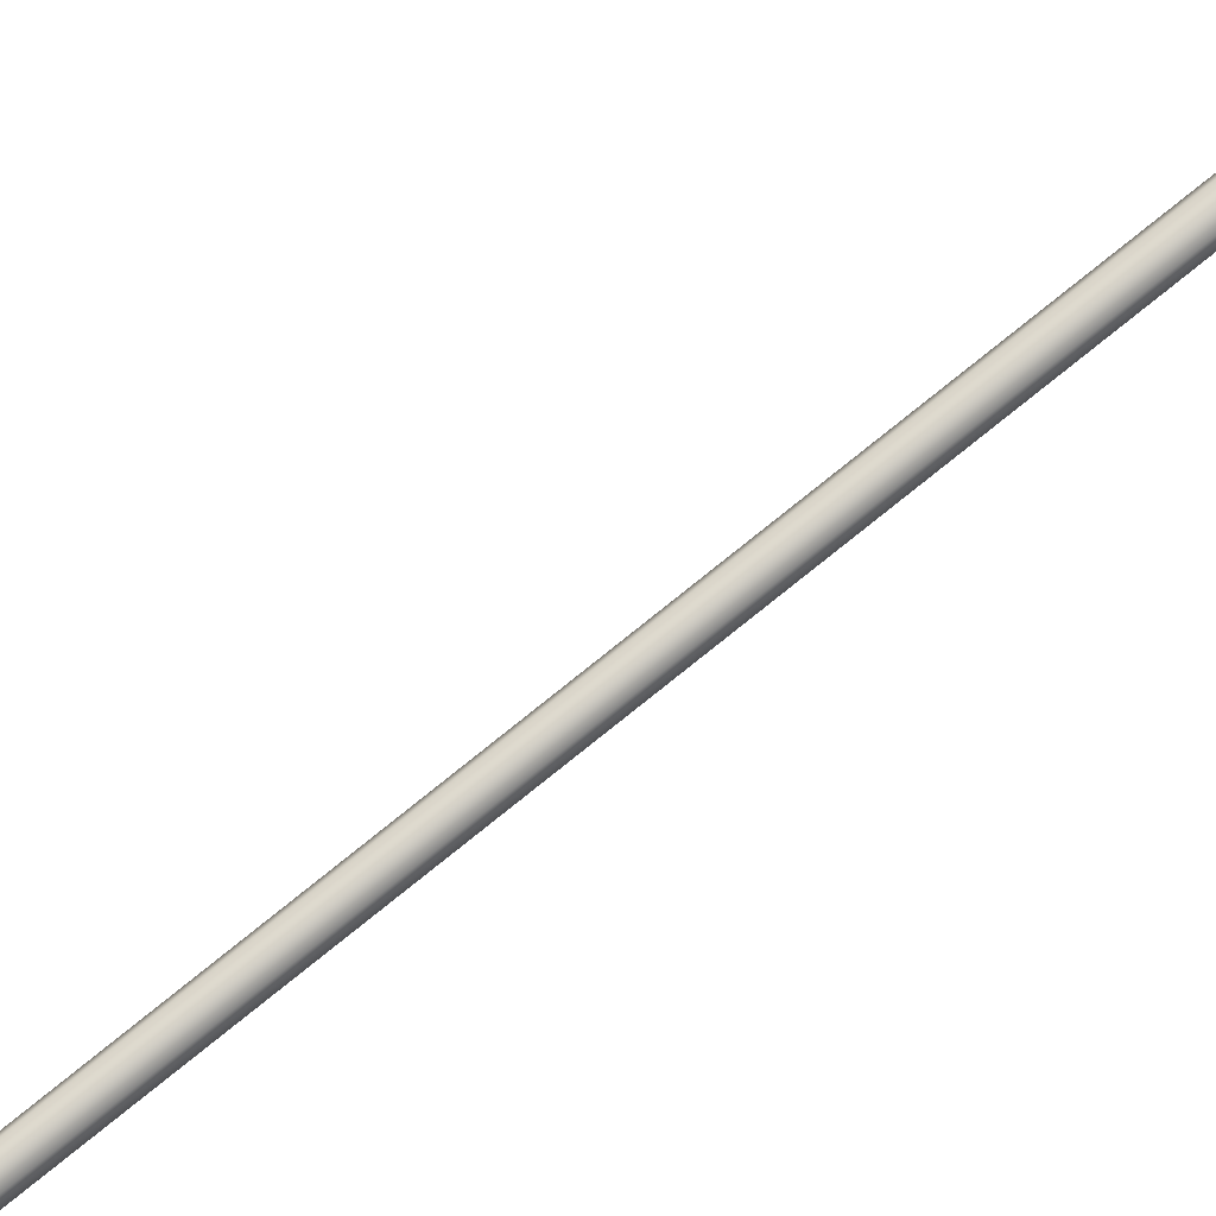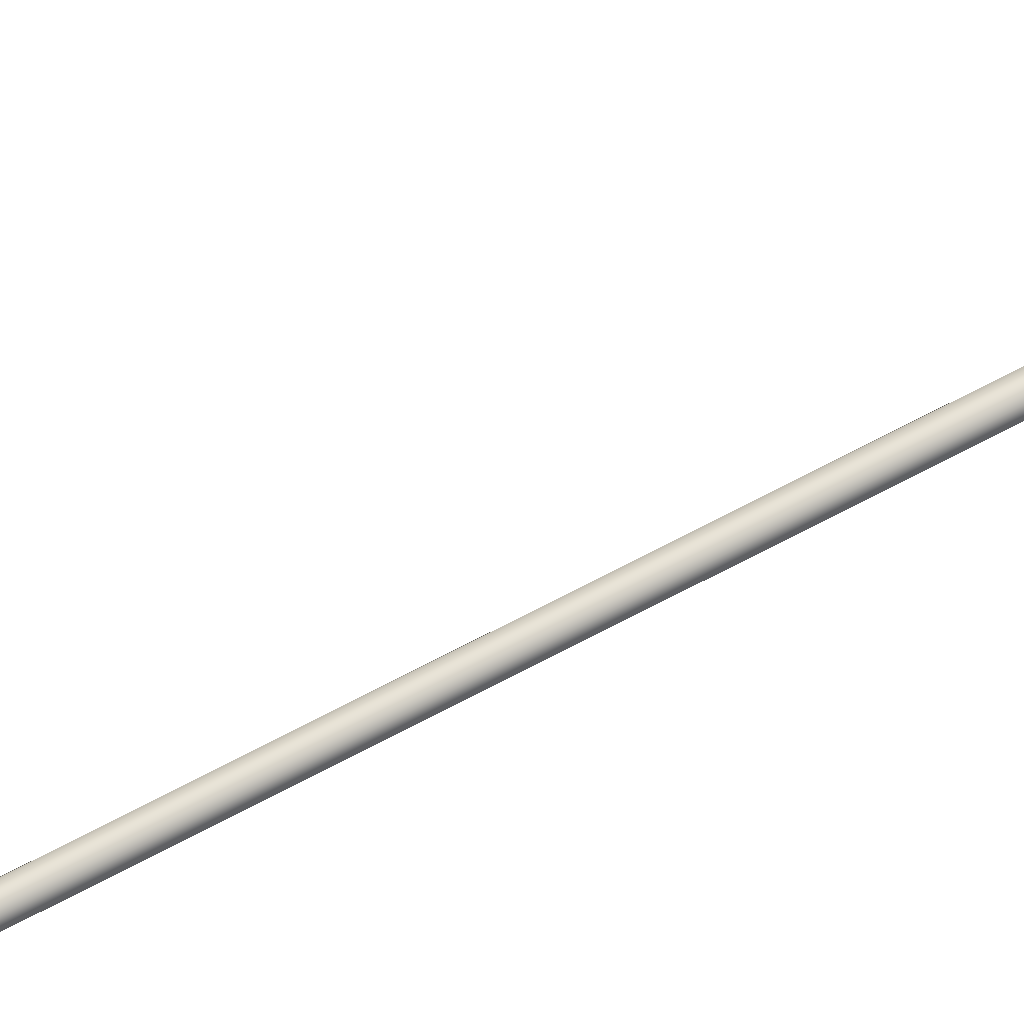
<metadata>
{"format":"obj","ext":"obj","renderer":"f3d","projection":"perspective","resolution":1024,"background":"white","views":[{"elev":77.5,"azim":51.1,"up":"+Y"},{"elev":65.0,"azim":-118.8,"up":"+Y"}]}
</metadata>
<code>
o _Geometry_0
v 7577 7.512e+04 5023
v 7556 7.511e+04 5023
v 7536 7.512e+04 5023
v 7528 75140 5023
v 7536 7.516e+04 5023
v 7556 7.517e+04 5023
v 7577 7.516e+04 5023
v 7585 75140 5023
v 7585 75140 1.933e+04
v 7577 7.516e+04 1.933e+04
v 7556 7.517e+04 1.933e+04
v 7536 7.516e+04 1.933e+04
v 7528 75140 1.933e+04
v 7536 7.512e+04 1.933e+04
v 7556 7.511e+04 1.933e+04
v 7577 7.512e+04 1.933e+04
v 7538 7.512e+04 2.588e+04
v 7531 75140 2.588e+04
v 7538 7.516e+04 2.588e+04
v 7556 7.517e+04 2.588e+04
v 7575 7.516e+04 2.588e+04
v 7582 75140 2.588e+04
v 7575 7.512e+04 2.588e+04
v 7556 7.511e+04 2.588e+04
v 7575 7.513e+04 2.593e+04
v 7556 7.512e+04 2.593e+04
v 7582 7.515e+04 2.592e+04
v 7575 7.516e+04 2.592e+04
v 7556 7.517e+04 2.592e+04
v 7538 7.516e+04 2.592e+04
v 7531 7.515e+04 2.592e+04
v 7538 7.513e+04 2.593e+04
v 7575 7.516e+04 2.597e+04
v 7556 7.515e+04 2.598e+04
v 7582 75170 2.596e+04
v 7575 7.518e+04 2.595e+04
v 7556 7.519e+04 2.595e+04
v 7538 7.518e+04 2.595e+04
v 7531 75170 2.596e+04
v 7538 7.516e+04 2.597e+04
v 7575 7.52e+04 2.601e+04
v 7556 7.519e+04 2.601e+04
v 7582 7.52e+04 2.599e+04
v 7575 7.521e+04 2.598e+04
v 7556 7.522e+04 2.597e+04
v 7538 7.521e+04 2.598e+04
v 7531 7.52e+04 2.599e+04
v 7538 7.52e+04 2.601e+04
v 7575 7.524e+04 2.602e+04
v 7556 7.524e+04 2.603e+04
v 7582 7.525e+04 2.601e+04
v 7575 7.525e+04 2.599e+04
v 7556 7.525e+04 2.598e+04
v 7538 7.525e+04 2.599e+04
v 7531 7.525e+04 2.601e+04
v 7538 7.524e+04 2.602e+04
v 7575 7.529e+04 2.602e+04
v 7556 7.529e+04 2.603e+04
v 7582 7.529e+04 2.601e+04
v 7575 7.529e+04 2.599e+04
v 7556 7.529e+04 2.598e+04
v 7538 7.529e+04 2.599e+04
v 7531 7.529e+04 2.601e+04
v 7538 7.529e+04 2.602e+04
v 7575 7.512e+04 1.933e+04
v 7556 7.511e+04 1.933e+04
v 7538 7.512e+04 1.933e+04
v 7531 75140 1.933e+04
v 7538 7.516e+04 1.933e+04
v 7556 7.517e+04 1.933e+04
v 7575 7.516e+04 1.933e+04
v 7582 75140 1.933e+04
v 7582 75140 2.588e+04
v 7575 7.516e+04 2.588e+04
v 7556 7.517e+04 2.588e+04
v 7538 7.516e+04 2.588e+04
v 7531 75140 2.588e+04
v 7538 7.512e+04 2.588e+04
v 7556 7.511e+04 2.588e+04
v 7575 7.512e+04 2.588e+04
v 7538 7.529e+04 2.599e+04
v 7556 7.529e+04 2.598e+04
v 7575 7.529e+04 2.599e+04
v 7582 7.586e+04 2.59e+04
v 7575 7.585e+04 2.588e+04
v 7556 7.585e+04 2.588e+04
v 7538 7.585e+04 2.588e+04
v 7531 7.586e+04 2.59e+04
v 7538 7.586e+04 2.592e+04
v 7556 7.586e+04 2.593e+04
v 7575 7.586e+04 2.592e+04
v 7577 7.512e+04 5023
v 7556 7.511e+04 5023
v 7536 7.512e+04 5023
v 7528 75140 5023
v 7536 7.516e+04 5023
v 7556 7.517e+04 5023
v 7577 7.516e+04 5023
v 7585 75140 5023
v 7585 75140 1.933e+04
v 7577 7.516e+04 1.933e+04
v 7556 7.517e+04 1.933e+04
v 7536 7.516e+04 1.933e+04
v 7528 75140 1.933e+04
v 7536 7.512e+04 1.933e+04
v 7556 7.511e+04 1.933e+04
v 7577 7.512e+04 1.933e+04
v 7538 7.512e+04 2.588e+04
v 7531 75140 2.588e+04
v 7538 7.516e+04 2.588e+04
v 7556 7.517e+04 2.588e+04
v 7575 7.516e+04 2.588e+04
v 7582 75140 2.588e+04
v 7575 7.512e+04 2.588e+04
v 7556 7.511e+04 2.588e+04
v 7575 7.529e+04 2.602e+04
v 7575 7.529e+04 2.602e+04
v 7556 7.529e+04 2.603e+04
v 7556 7.529e+04 2.603e+04
v 7582 7.529e+04 2.601e+04
v 7582 7.529e+04 2.601e+04
v 7575 7.529e+04 2.599e+04
v 7556 7.529e+04 2.598e+04
v 7538 7.529e+04 2.599e+04
v 7531 7.529e+04 2.601e+04
v 7531 7.529e+04 2.601e+04
v 7538 7.529e+04 2.602e+04
v 7538 7.529e+04 2.602e+04
v 7575 7.512e+04 1.933e+04
v 7556 7.511e+04 1.933e+04
v 7538 7.512e+04 1.933e+04
v 7531 75140 1.933e+04
v 7538 7.516e+04 1.933e+04
v 7556 7.517e+04 1.933e+04
v 7575 7.516e+04 1.933e+04
v 7582 75140 1.933e+04
v 7582 75140 2.588e+04
v 7575 7.516e+04 2.588e+04
v 7556 7.517e+04 2.588e+04
v 7538 7.516e+04 2.588e+04
v 7531 75140 2.588e+04
v 7538 7.512e+04 2.588e+04
v 7556 7.511e+04 2.588e+04
v 7575 7.512e+04 2.588e+04
v 7538 7.529e+04 2.599e+04
v 7556 7.529e+04 2.598e+04
v 7575 7.529e+04 2.599e+04
v 7582 7.586e+04 2.59e+04
v 7575 7.585e+04 2.588e+04
v 7556 7.585e+04 2.588e+04
v 7538 7.585e+04 2.588e+04
v 7531 7.586e+04 2.59e+04
v 7538 7.586e+04 2.592e+04
v 7556 7.586e+04 2.593e+04
v 7575 7.586e+04 2.592e+04
f 92 93 94
f 92 94 95
f 92 95 96
f 92 96 97
f 92 97 98
f 92 98 99
f 100 101 102
f 100 102 103
f 100 103 104
f 100 104 105
f 100 105 106
f 100 106 107
f 8 7 10
f 8 10 9
f 7 6 11
f 7 11 10
f 6 5 12
f 6 12 11
f 5 4 13
f 5 13 12
f 4 3 14
f 4 14 13
f 3 2 15
f 3 15 14
f 2 1 16
f 2 16 15
f 1 8 9
f 1 9 16
f 108 109 110
f 108 110 111
f 108 111 112
f 108 112 113
f 108 113 114
f 108 114 115
f 24 23 25
f 24 25 26
f 23 22 27
f 23 27 25
f 22 21 28
f 22 28 27
f 21 20 29
f 21 29 28
f 20 19 30
f 20 30 29
f 19 18 31
f 19 31 30
f 18 17 32
f 18 32 31
f 17 24 26
f 17 26 32
f 26 25 33
f 26 33 34
f 25 27 35
f 25 35 33
f 27 28 36
f 27 36 35
f 28 29 37
f 28 37 36
f 29 30 38
f 29 38 37
f 30 31 39
f 30 39 38
f 31 32 40
f 31 40 39
f 32 26 34
f 32 34 40
f 34 33 41
f 34 41 42
f 33 35 43
f 33 43 41
f 35 36 44
f 35 44 43
f 36 37 45
f 36 45 44
f 37 38 46
f 37 46 45
f 38 39 47
f 38 47 46
f 39 40 48
f 39 48 47
f 40 34 42
f 40 42 48
f 42 41 49
f 42 49 50
f 41 43 51
f 41 51 49
f 43 44 52
f 43 52 51
f 44 45 53
f 44 53 52
f 45 46 54
f 45 54 53
f 46 47 55
f 46 55 54
f 47 48 56
f 47 56 55
f 48 42 50
f 48 50 56
f 50 49 57
f 50 57 58
f 49 51 59
f 49 59 57
f 51 52 122
f 51 122 59
f 52 53 123
f 52 123 122
f 53 54 124
f 53 124 123
f 54 55 125
f 54 125 124
f 55 56 64
f 55 64 125
f 56 50 58
f 56 58 64
f 118 116 120
f 118 120 60
f 118 60 61
f 118 61 62
f 118 62 126
f 118 126 127
f 129 130 131
f 129 131 132
f 129 132 133
f 129 133 134
f 129 134 135
f 129 135 136
f 137 138 139
f 137 139 140
f 137 140 141
f 137 141 142
f 137 142 143
f 137 143 144
f 72 71 74
f 72 74 73
f 71 70 75
f 71 75 74
f 70 69 76
f 70 76 75
f 69 68 77
f 69 77 76
f 68 67 78
f 68 78 77
f 67 66 79
f 67 79 78
f 66 65 80
f 66 80 79
f 65 72 73
f 65 73 80
f 117 119 128
f 117 128 63
f 117 63 145
f 117 145 146
f 117 146 147
f 117 147 121
f 148 149 150
f 148 150 151
f 148 151 152
f 148 152 153
f 148 153 154
f 148 154 155
f 59 83 85
f 59 85 84
f 83 82 86
f 83 86 85
f 82 81 87
f 82 87 86
f 81 125 88
f 81 88 87
f 125 64 89
f 125 89 88
f 64 58 90
f 64 90 89
f 58 57 91
f 58 91 90
f 57 59 84
f 57 84 91

</code>
